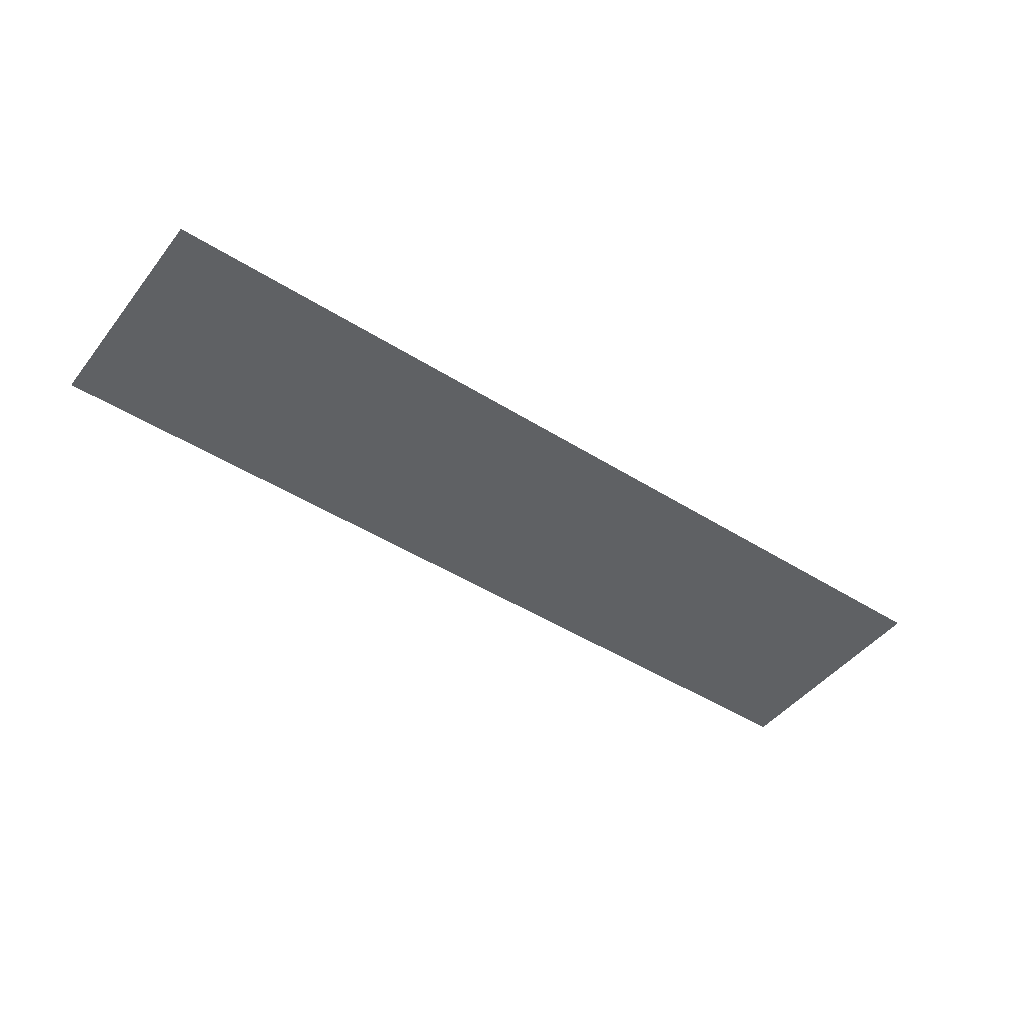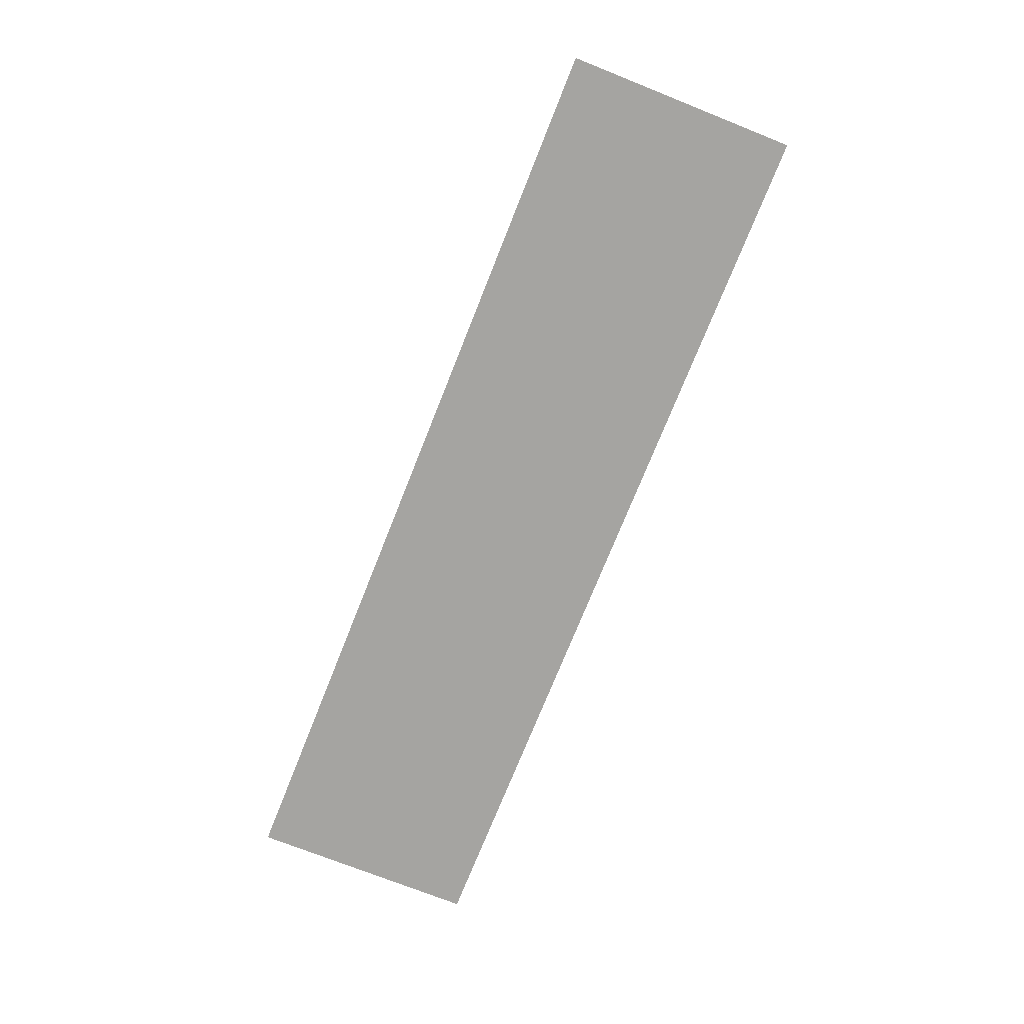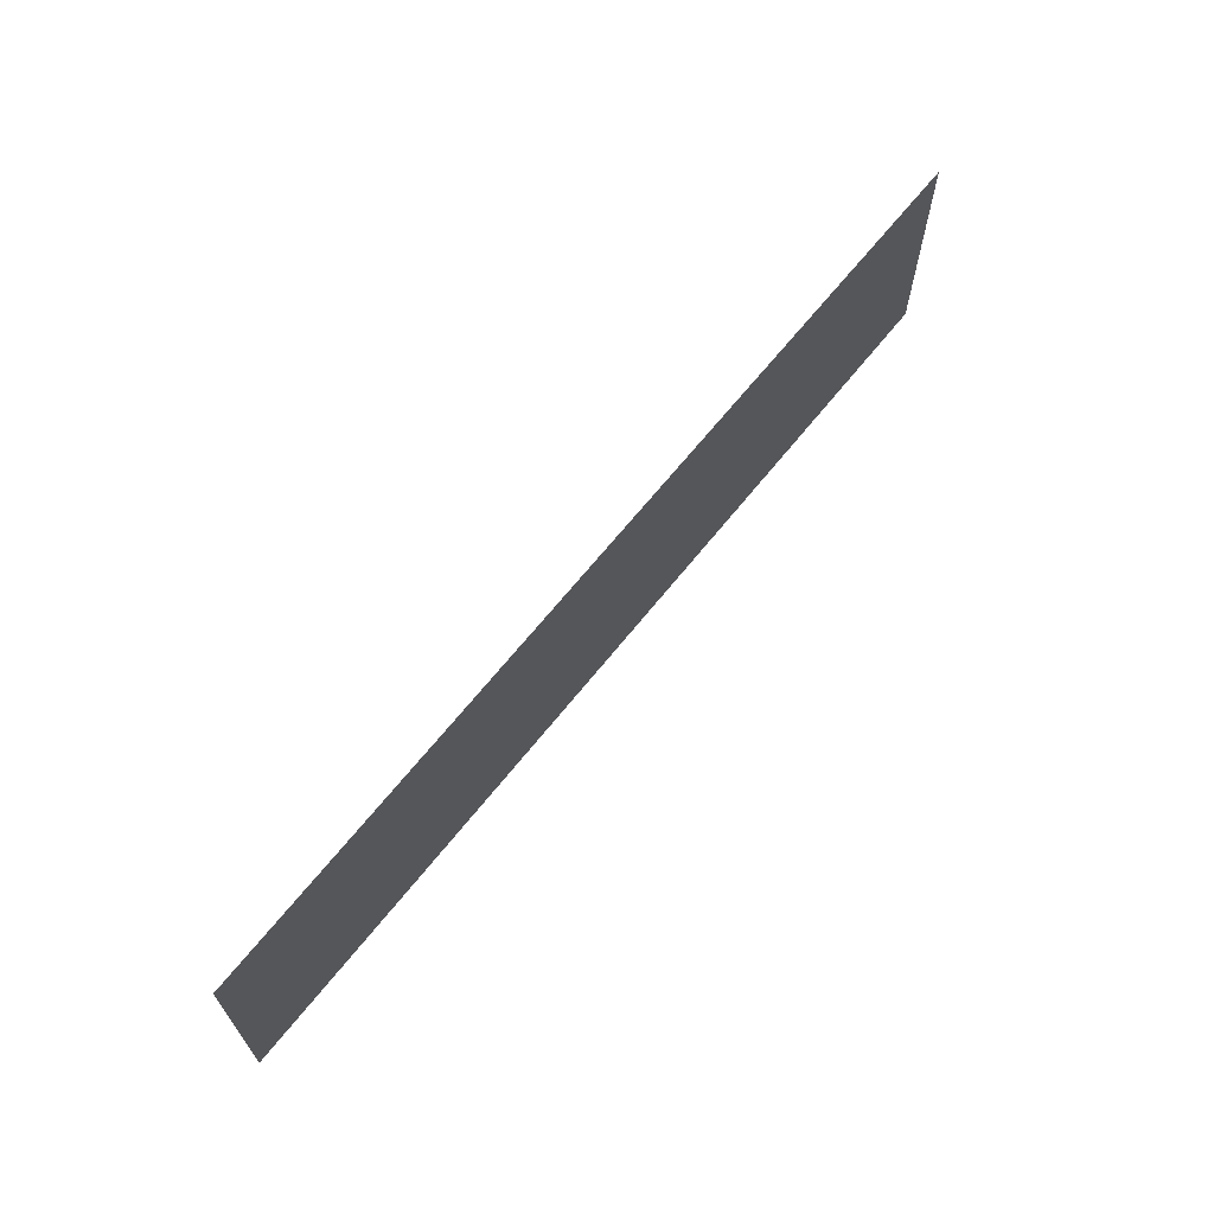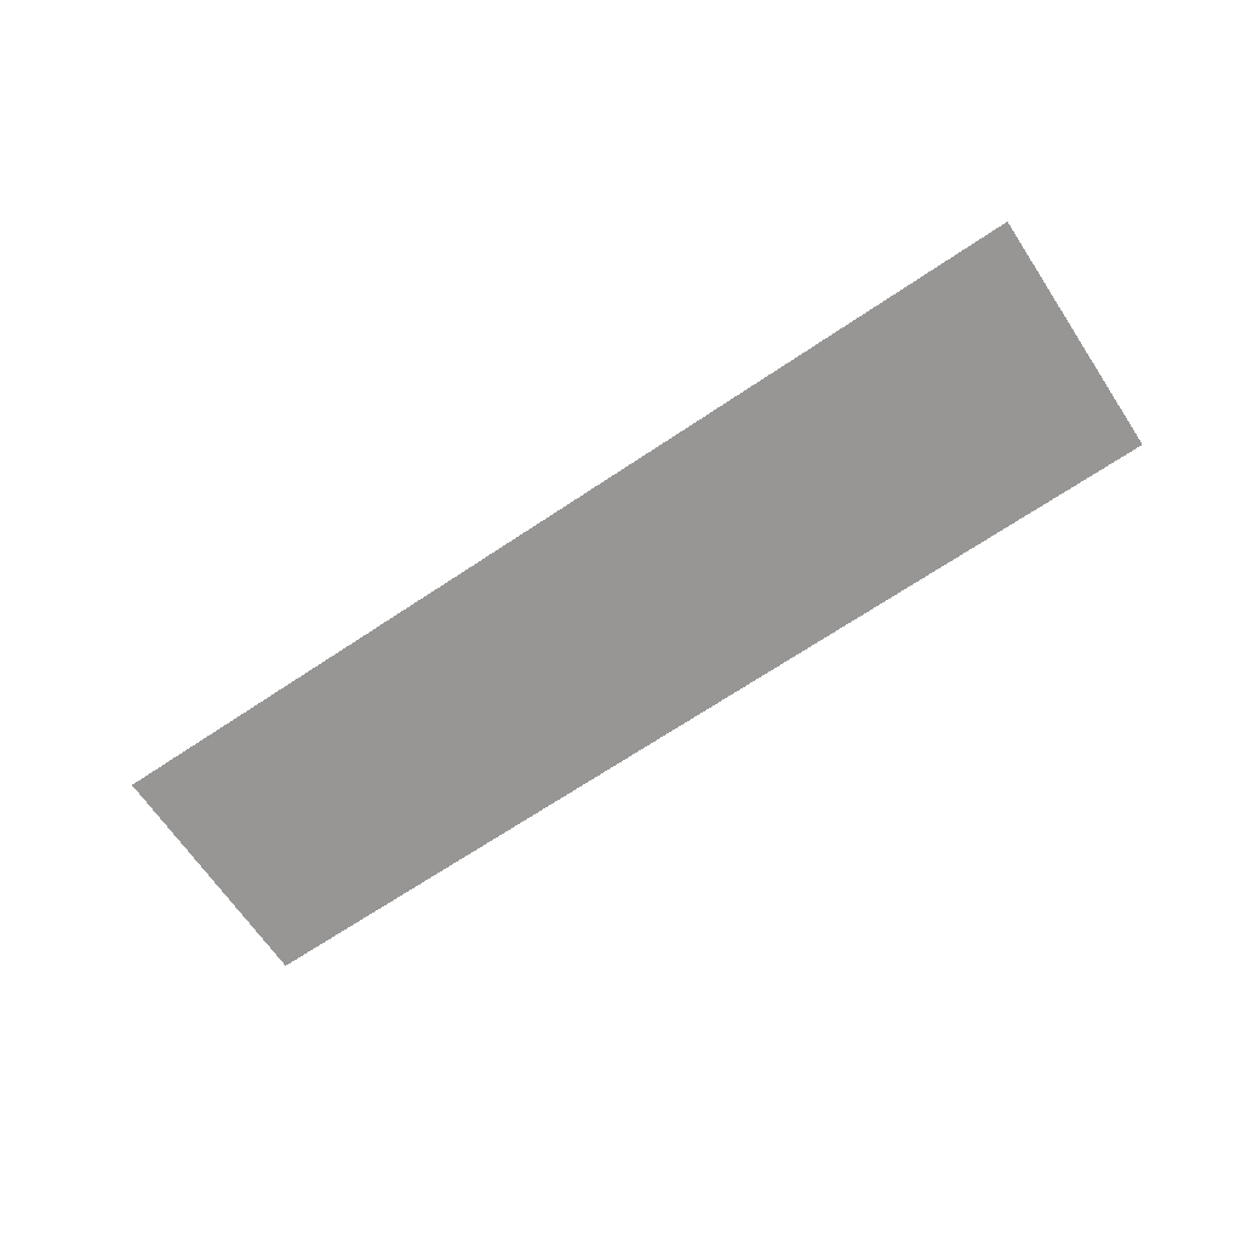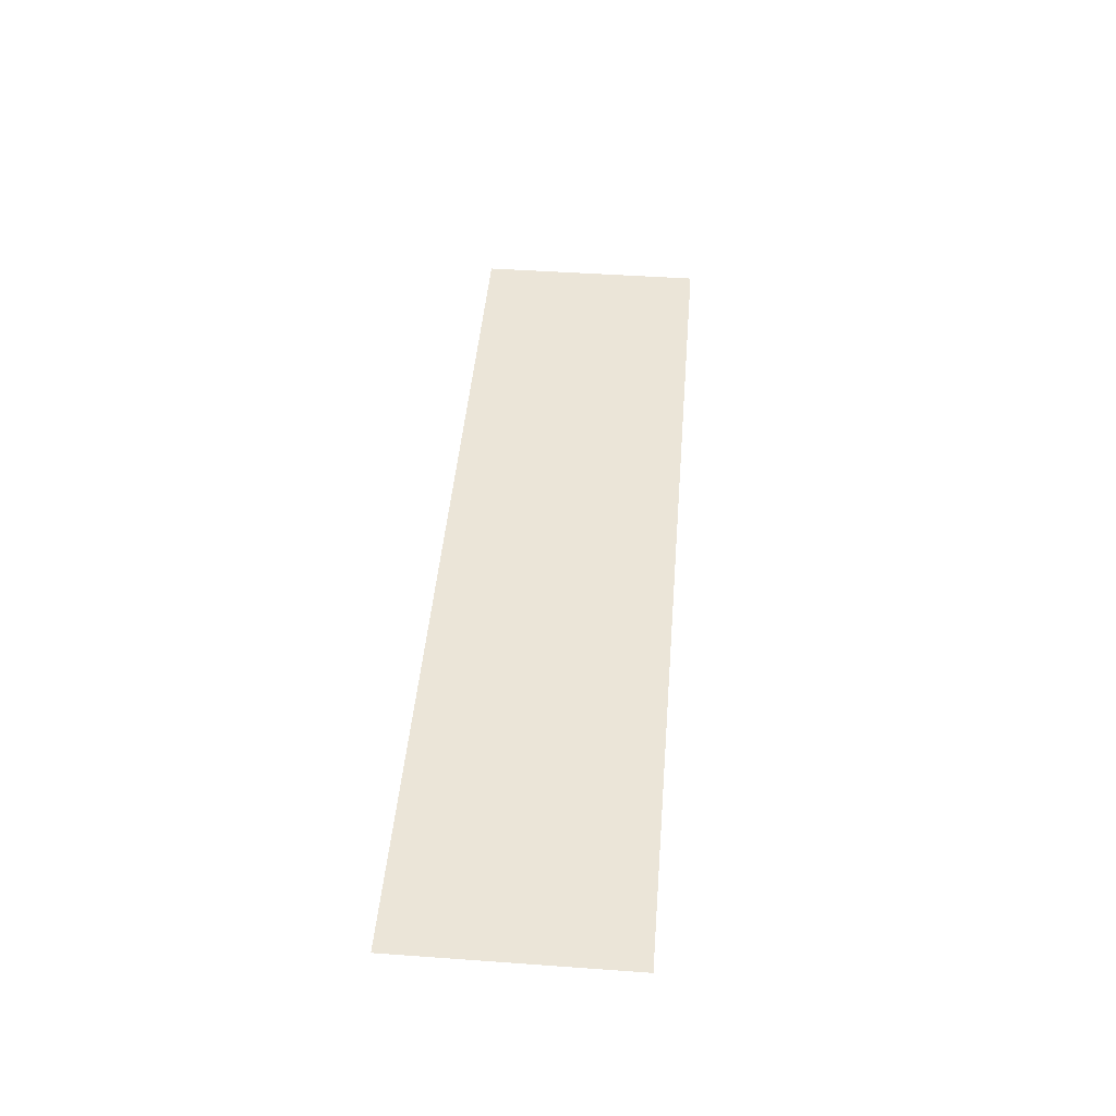
<metadata>
{"format":"obj","ext":"obj","renderer":"f3d","projection":"perspective","resolution":1024,"background":"white","views":[{"elev":-46.2,"azim":-35.8,"up":"+Y"},{"elev":-73.4,"azim":-111.7,"up":"+Y"},{"elev":65.8,"azim":128.5,"up":"+Z"},{"elev":-68.0,"azim":-146.0,"up":"+Y"},{"elev":45.7,"azim":-85.3,"up":"+Y"}]}
</metadata>
<code>
o Cube.001
v 2 0.01 -0.5
v 2 0.01 0.5
v -2 0.01 0.5
v -2 0.01 -0.5
f 4 2 1
f 4 3 2

</code>
